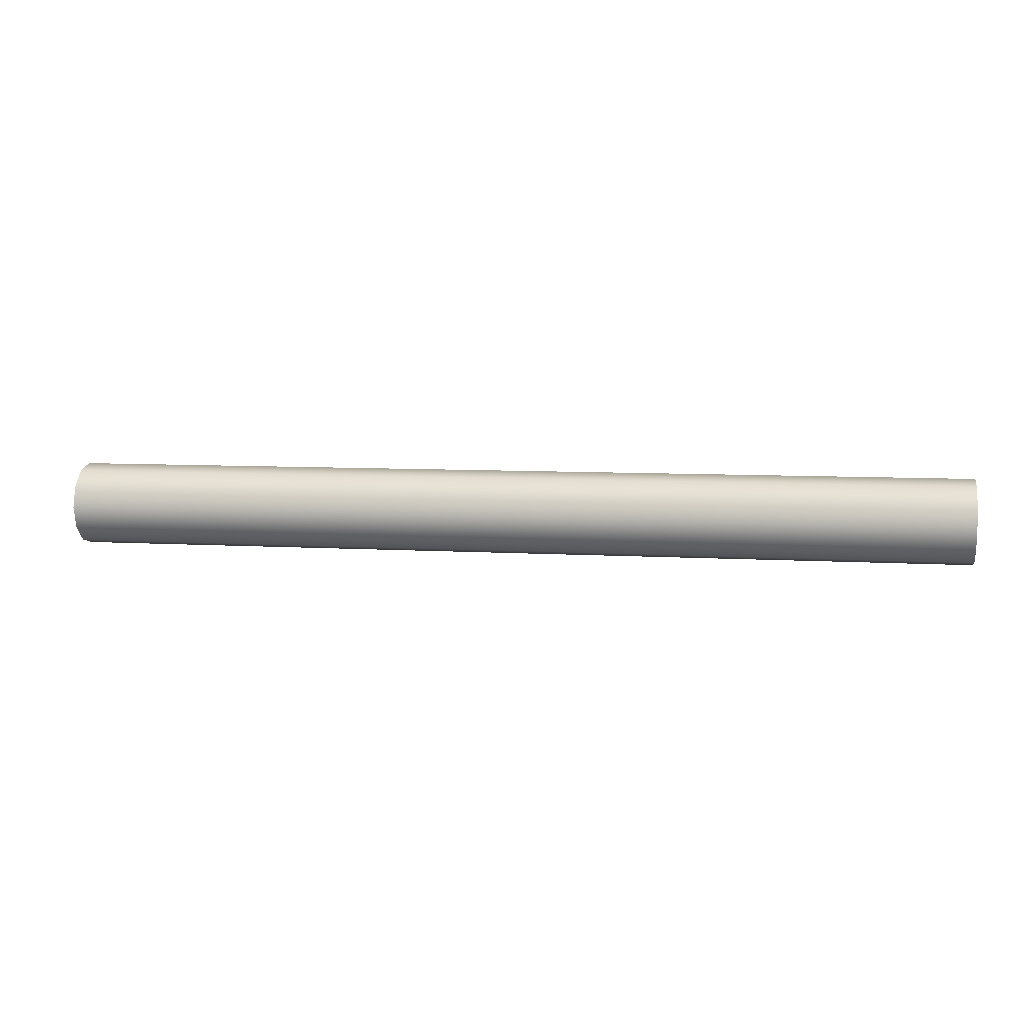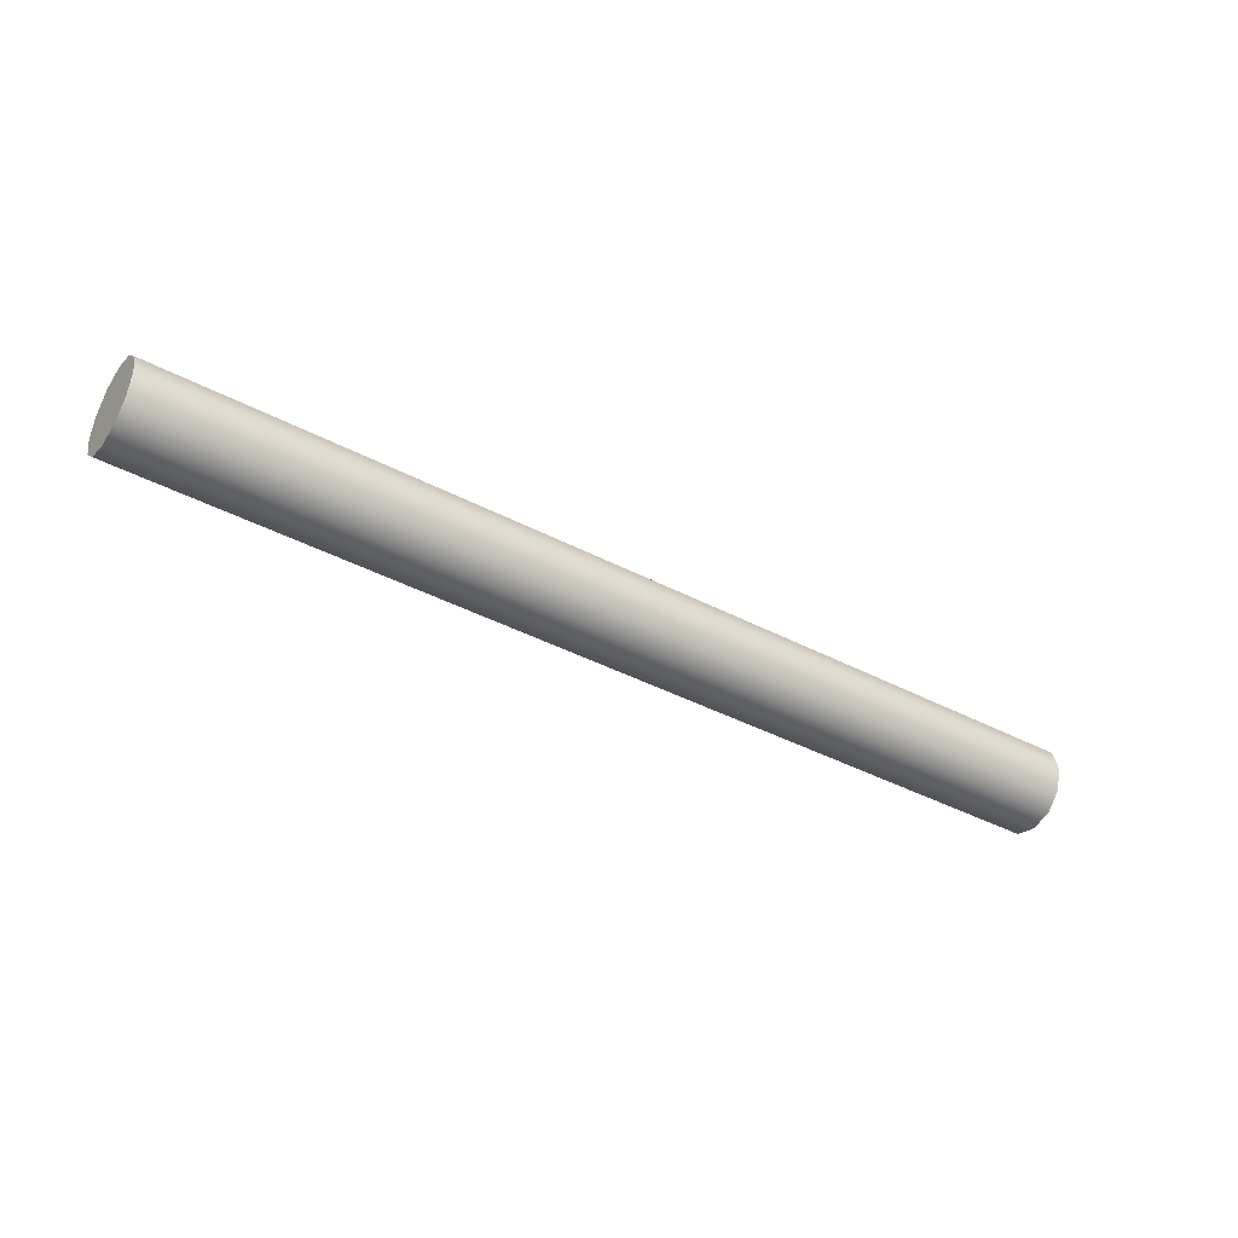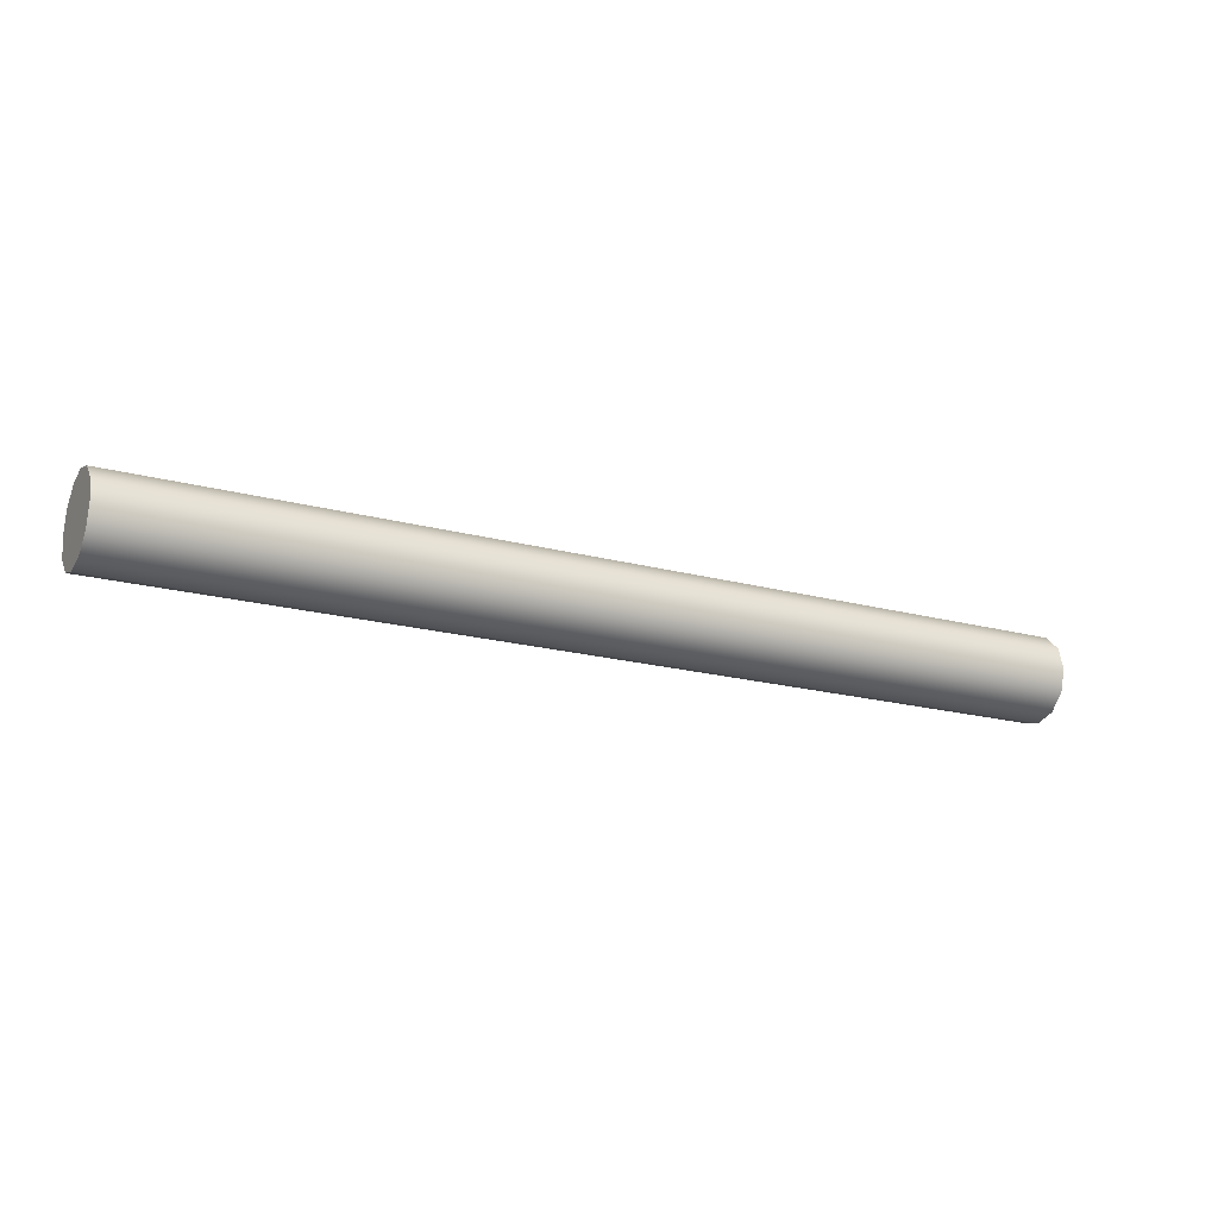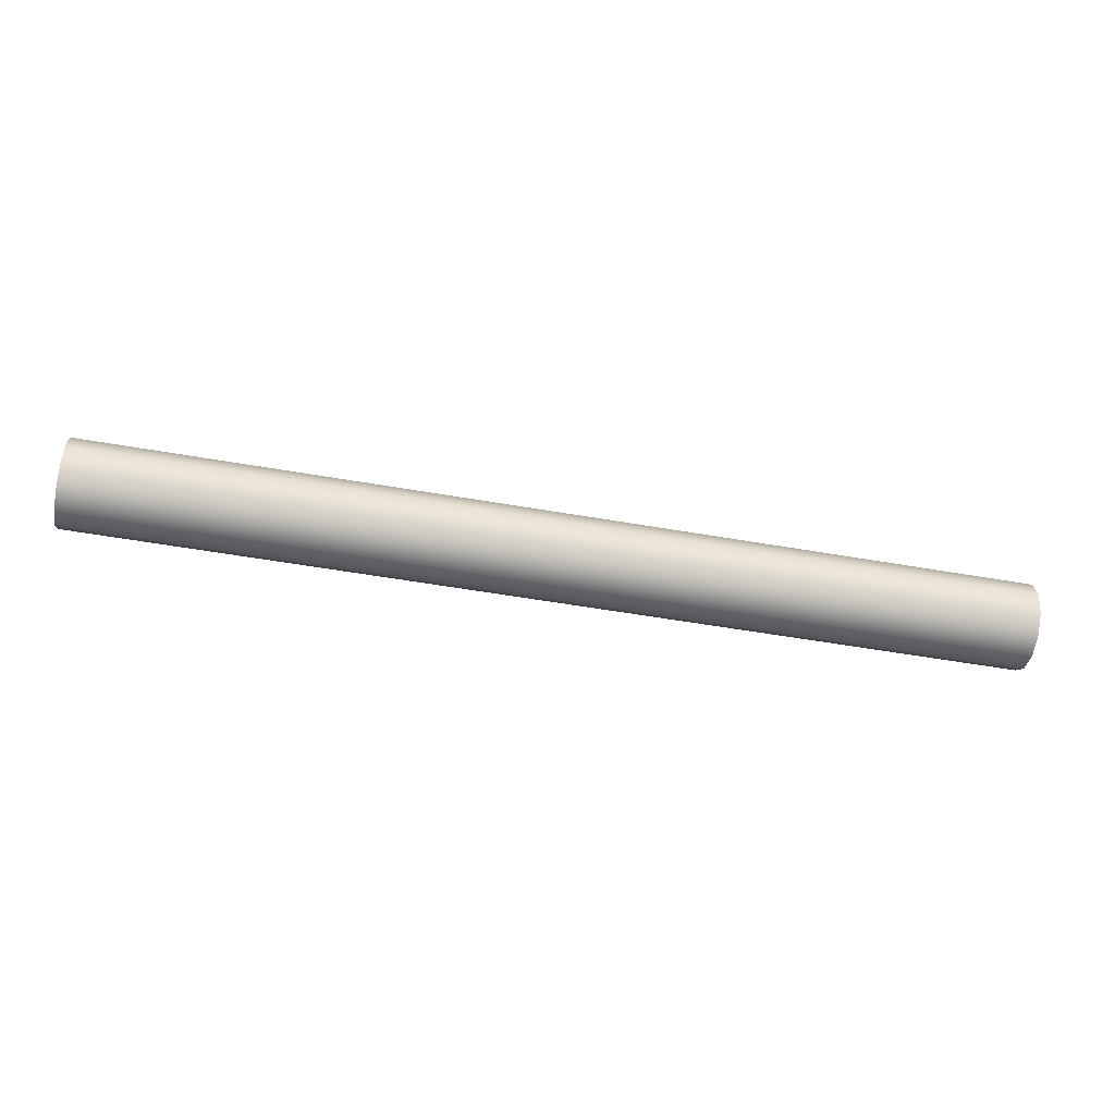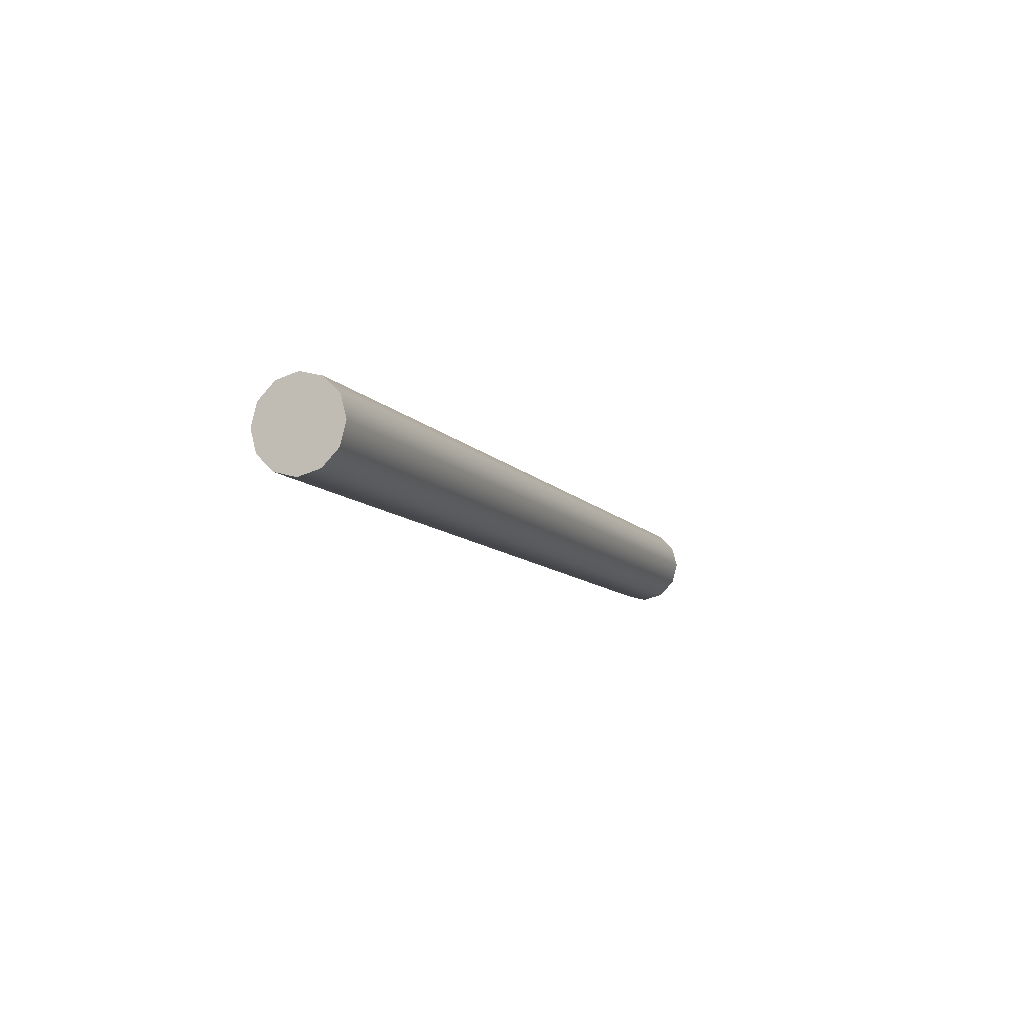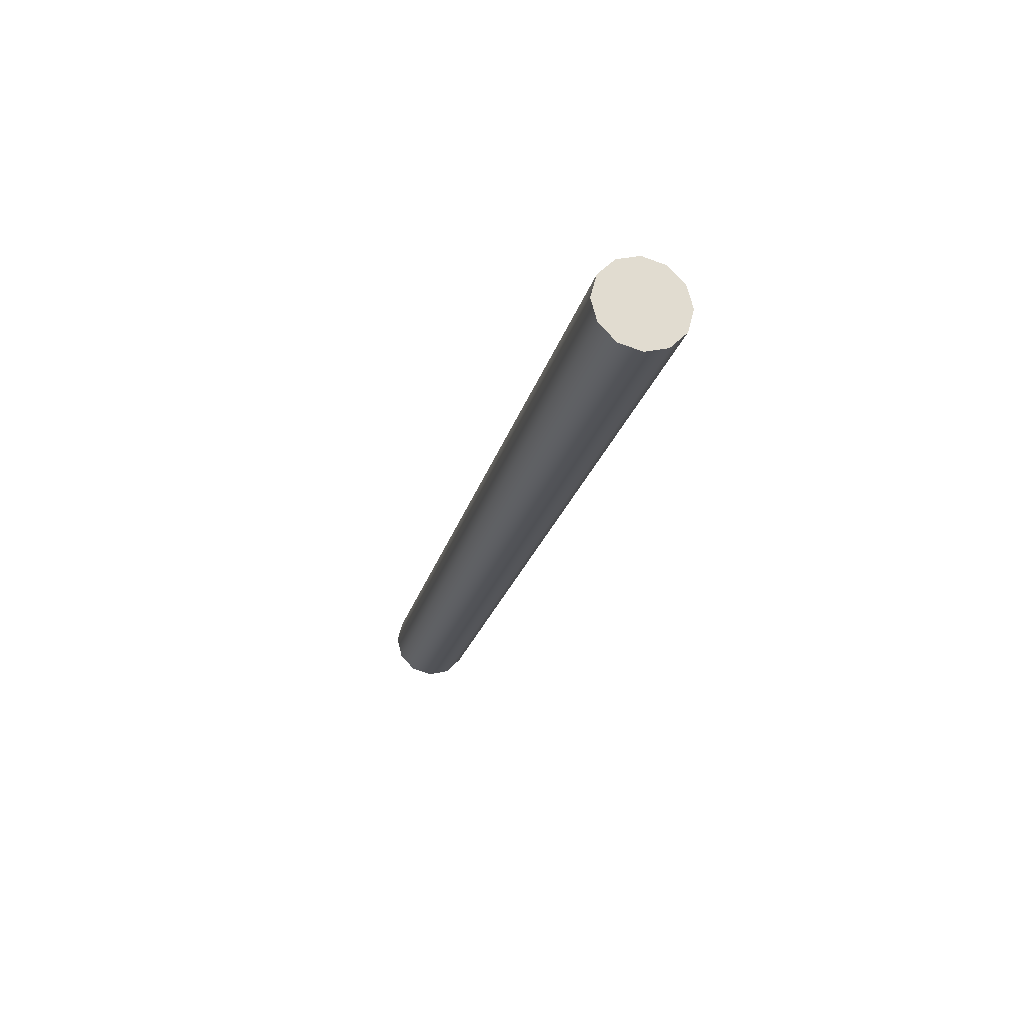
<metadata>
{"format":"obj","ext":"obj","renderer":"f3d","projection":"perspective","resolution":1024,"background":"white","views":[{"elev":7.0,"azim":10.3,"up":"+Z"},{"elev":-39.9,"azim":146.8,"up":"+Z"},{"elev":-19.0,"azim":-27.3,"up":"+Y"},{"elev":-52.7,"azim":-10.7,"up":"+Y"},{"elev":-9.3,"azim":111.4,"up":"+Y"},{"elev":-21.5,"azim":77.1,"up":"+Z"}]}
</metadata>
<code>
o drawer_2_handle_mesh
v -1.08 4.1 2.25
v -1.08 4.15 2.237
v -1.08 4.187 2.2
v -1.08 4.2 2.15
v -1.08 4.187 2.1
v -1.08 4.15 2.063
v -1.08 4.1 2.05
v -1.08 4.05 2.063
v -1.08 4.013 2.1
v -1.08 4 2.15
v -1.08 4.013 2.2
v -1.08 4.05 2.237
v -1.08 4.1 2.25
v 1.08 4.1 2.25
v 1.08 4.15 2.237
v 1.08 4.187 2.2
v 1.08 4.2 2.15
v 1.08 4.187 2.1
v 1.08 4.15 2.063
v 1.08 4.1 2.05
v 1.08 4.05 2.063
v 1.08 4.013 2.1
v 1.08 4 2.15
v 1.08 4.013 2.2
v 1.08 4.05 2.237
v 1.08 4.1 2.25
v -1.08 4.1 2.15
v -1.08 4.1 2.15
v -1.08 4.1 2.15
v -1.08 4.1 2.15
v -1.08 4.1 2.15
v -1.08 4.1 2.15
v -1.08 4.1 2.15
v -1.08 4.1 2.15
v -1.08 4.1 2.15
v -1.08 4.1 2.15
v -1.08 4.1 2.15
v -1.08 4.1 2.15
v -1.08 4.1 2.25
v -1.08 4.15 2.237
v -1.08 4.187 2.2
v -1.08 4.2 2.15
v -1.08 4.187 2.1
v -1.08 4.15 2.063
v -1.08 4.1 2.05
v -1.08 4.05 2.063
v -1.08 4.013 2.1
v -1.08 4 2.15
v -1.08 4.013 2.2
v -1.08 4.05 2.237
v -1.08 4.1 2.25
v 1.08 4.1 2.15
v 1.08 4.1 2.15
v 1.08 4.1 2.15
v 1.08 4.1 2.15
v 1.08 4.1 2.15
v 1.08 4.1 2.15
v 1.08 4.1 2.15
v 1.08 4.1 2.15
v 1.08 4.1 2.15
v 1.08 4.1 2.15
v 1.08 4.1 2.15
v 1.08 4.1 2.15
v 1.08 4.1 2.25
v 1.08 4.15 2.237
v 1.08 4.187 2.2
v 1.08 4.2 2.15
v 1.08 4.187 2.1
v 1.08 4.15 2.063
v 1.08 4.1 2.05
v 1.08 4.05 2.063
v 1.08 4.013 2.1
v 1.08 4 2.15
v 1.08 4.013 2.2
v 1.08 4.05 2.237
v 1.08 4.1 2.25
f 1 14 2
f 14 15 2
f 2 15 3
f 15 16 3
f 3 16 4
f 16 17 4
f 4 17 5
f 17 18 5
f 5 18 6
f 18 19 6
f 6 19 7
f 19 20 7
f 7 20 8
f 20 21 8
f 8 21 9
f 21 22 9
f 9 22 10
f 22 23 10
f 10 23 11
f 23 24 11
f 11 24 12
f 24 25 12
f 12 25 13
f 25 26 13
f 39 40 27
f 40 41 28
f 41 42 29
f 42 43 30
f 43 44 31
f 44 45 32
f 45 46 33
f 46 47 34
f 47 48 35
f 48 49 36
f 49 50 37
f 50 51 38
f 65 64 52
f 66 65 53
f 67 66 54
f 68 67 55
f 69 68 56
f 70 69 57
f 71 70 58
f 72 71 59
f 73 72 60
f 74 73 61
f 75 74 62
f 76 75 63

</code>
